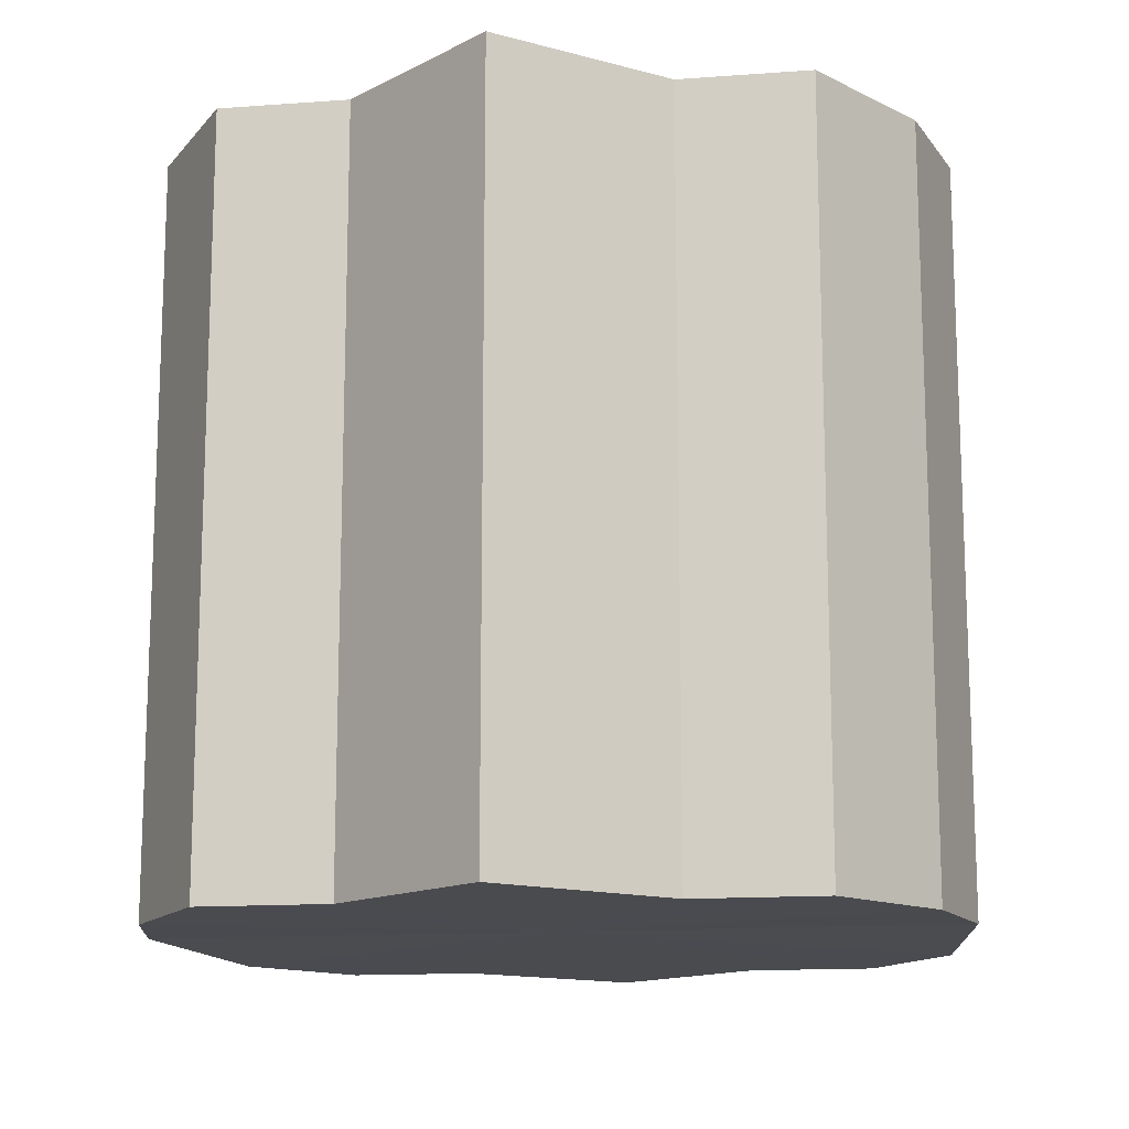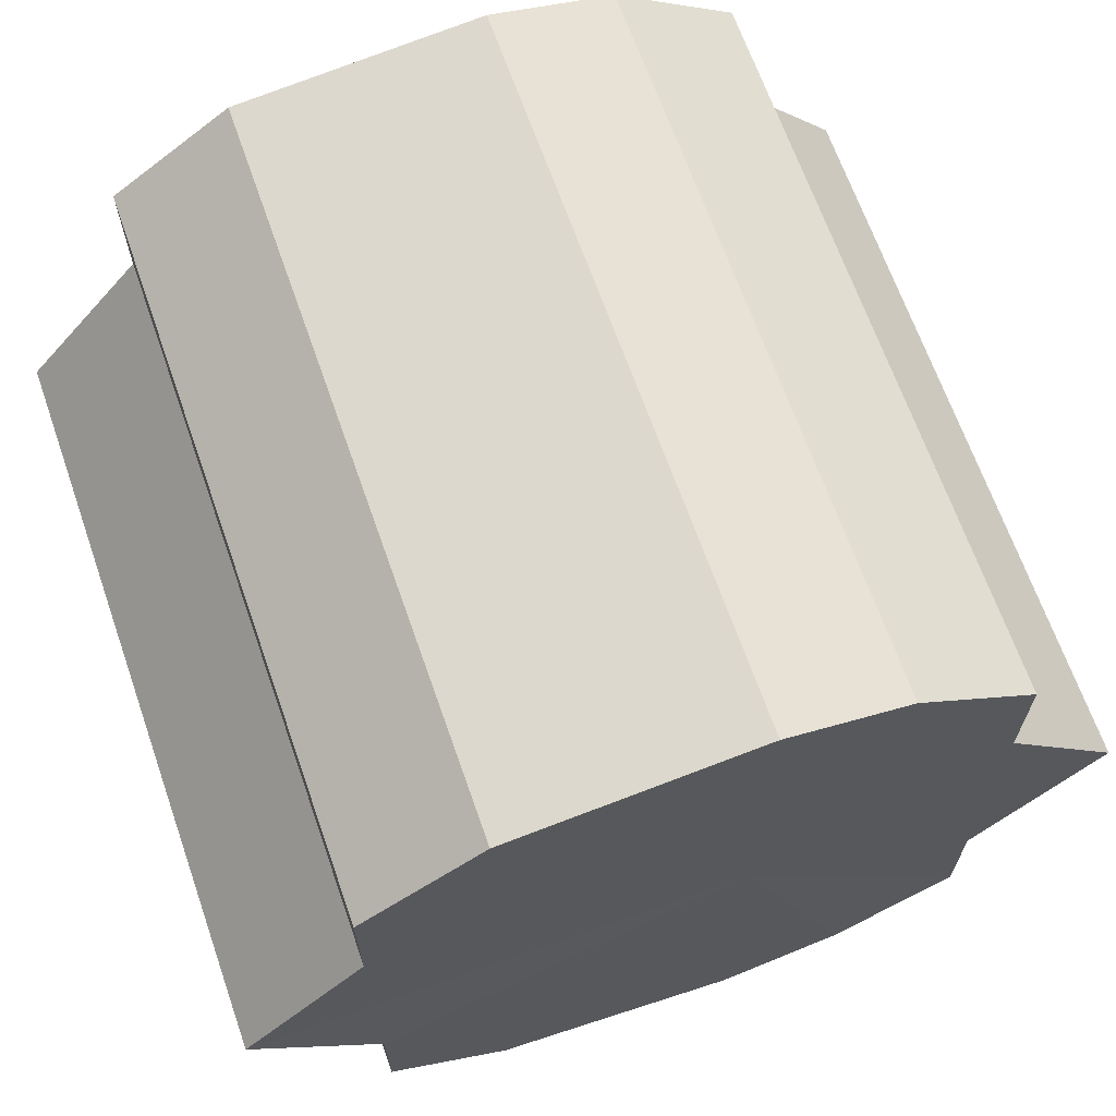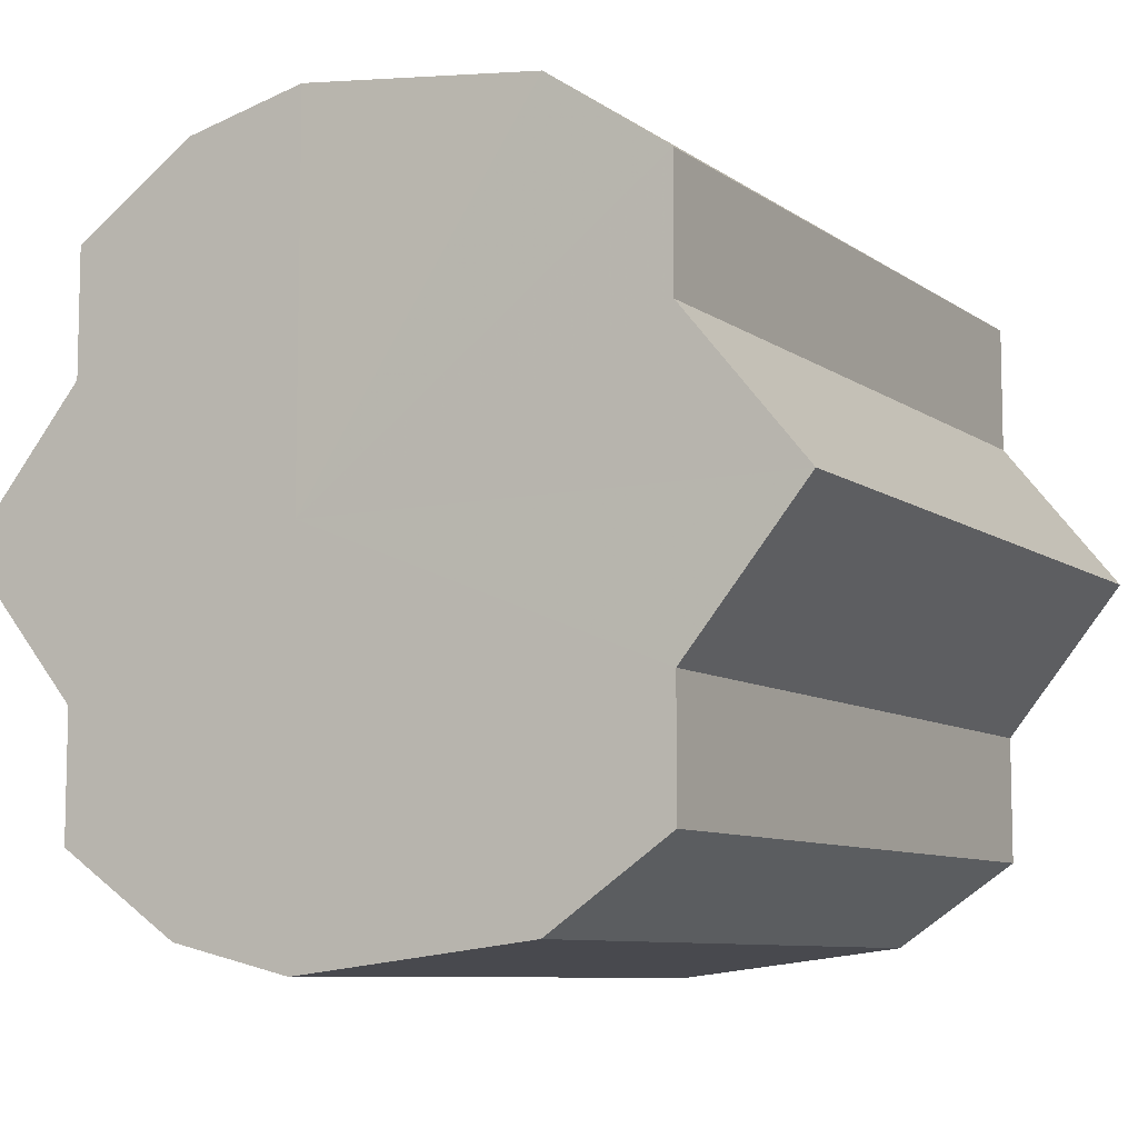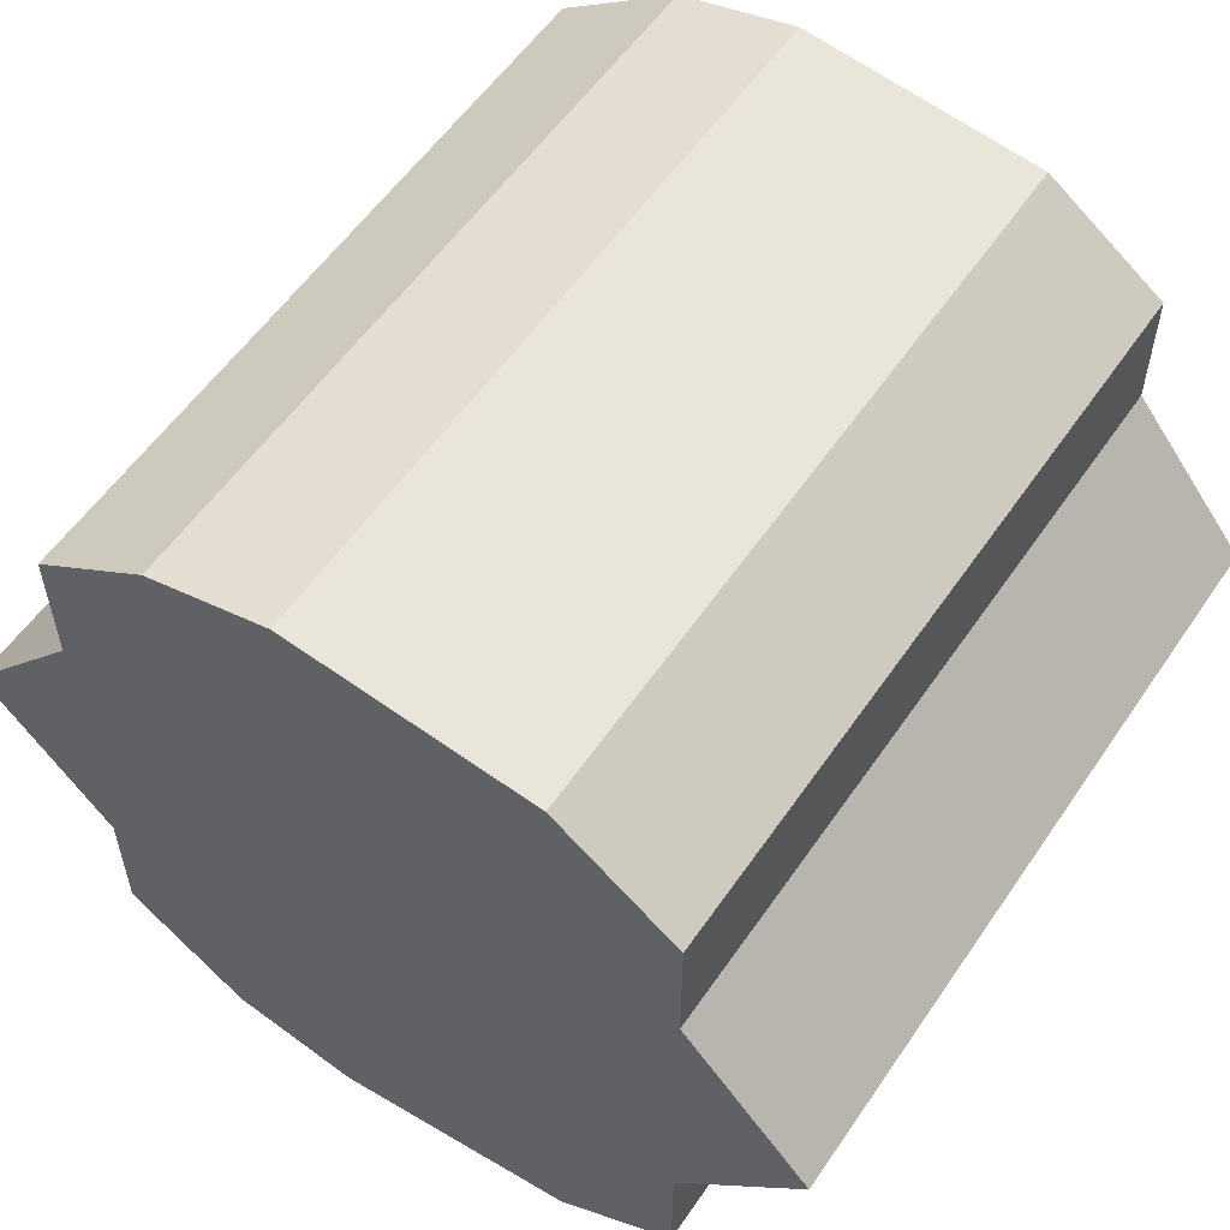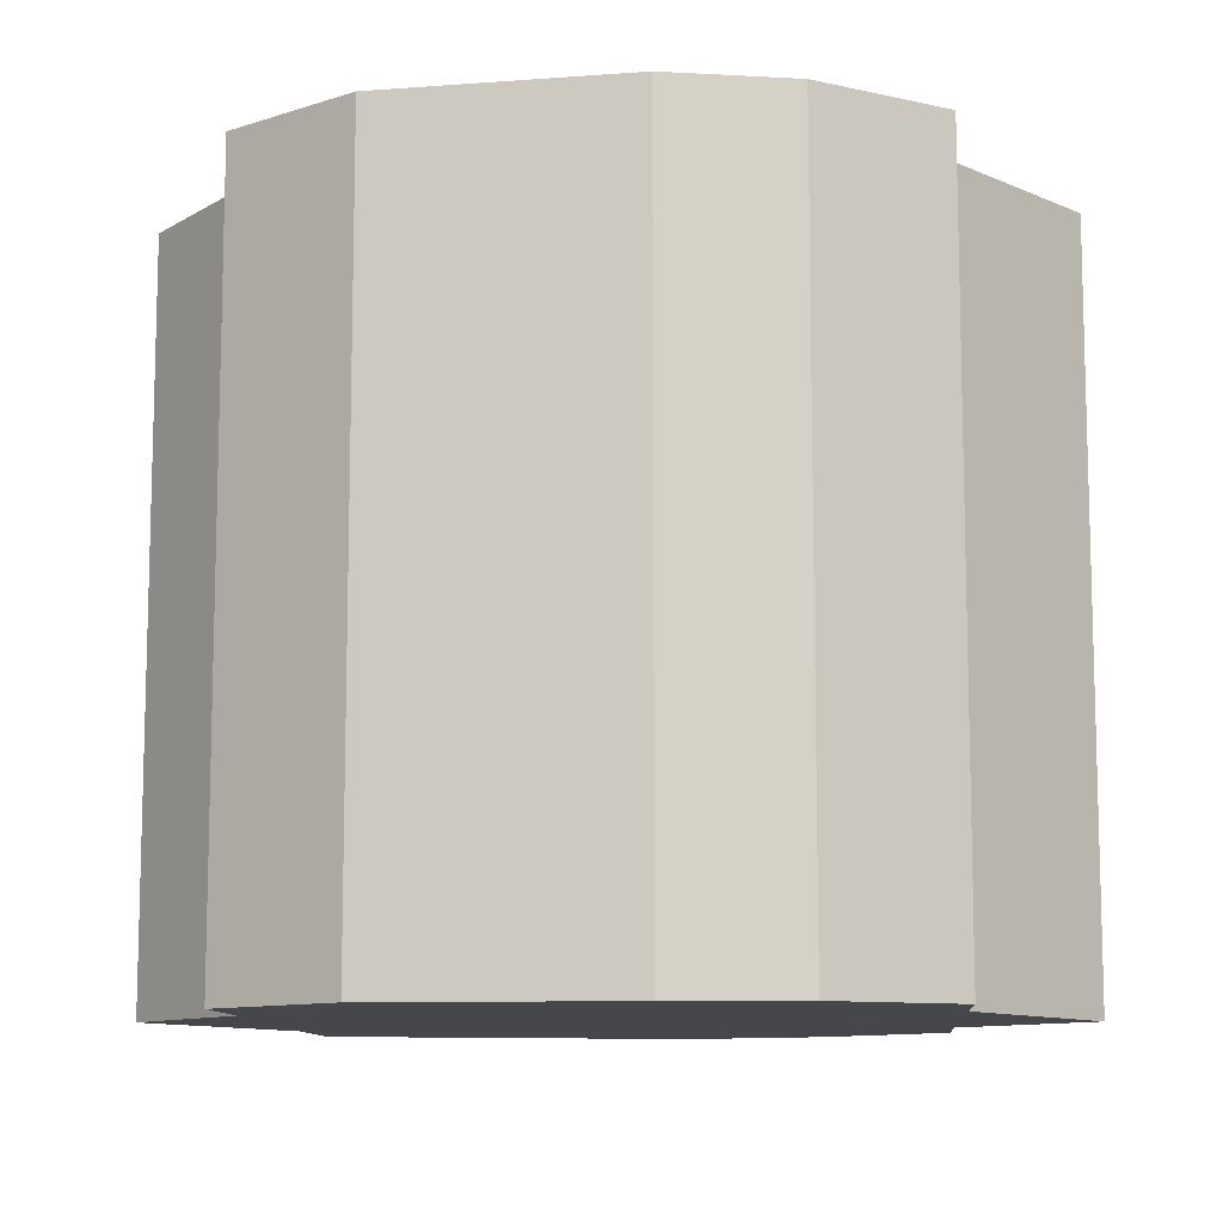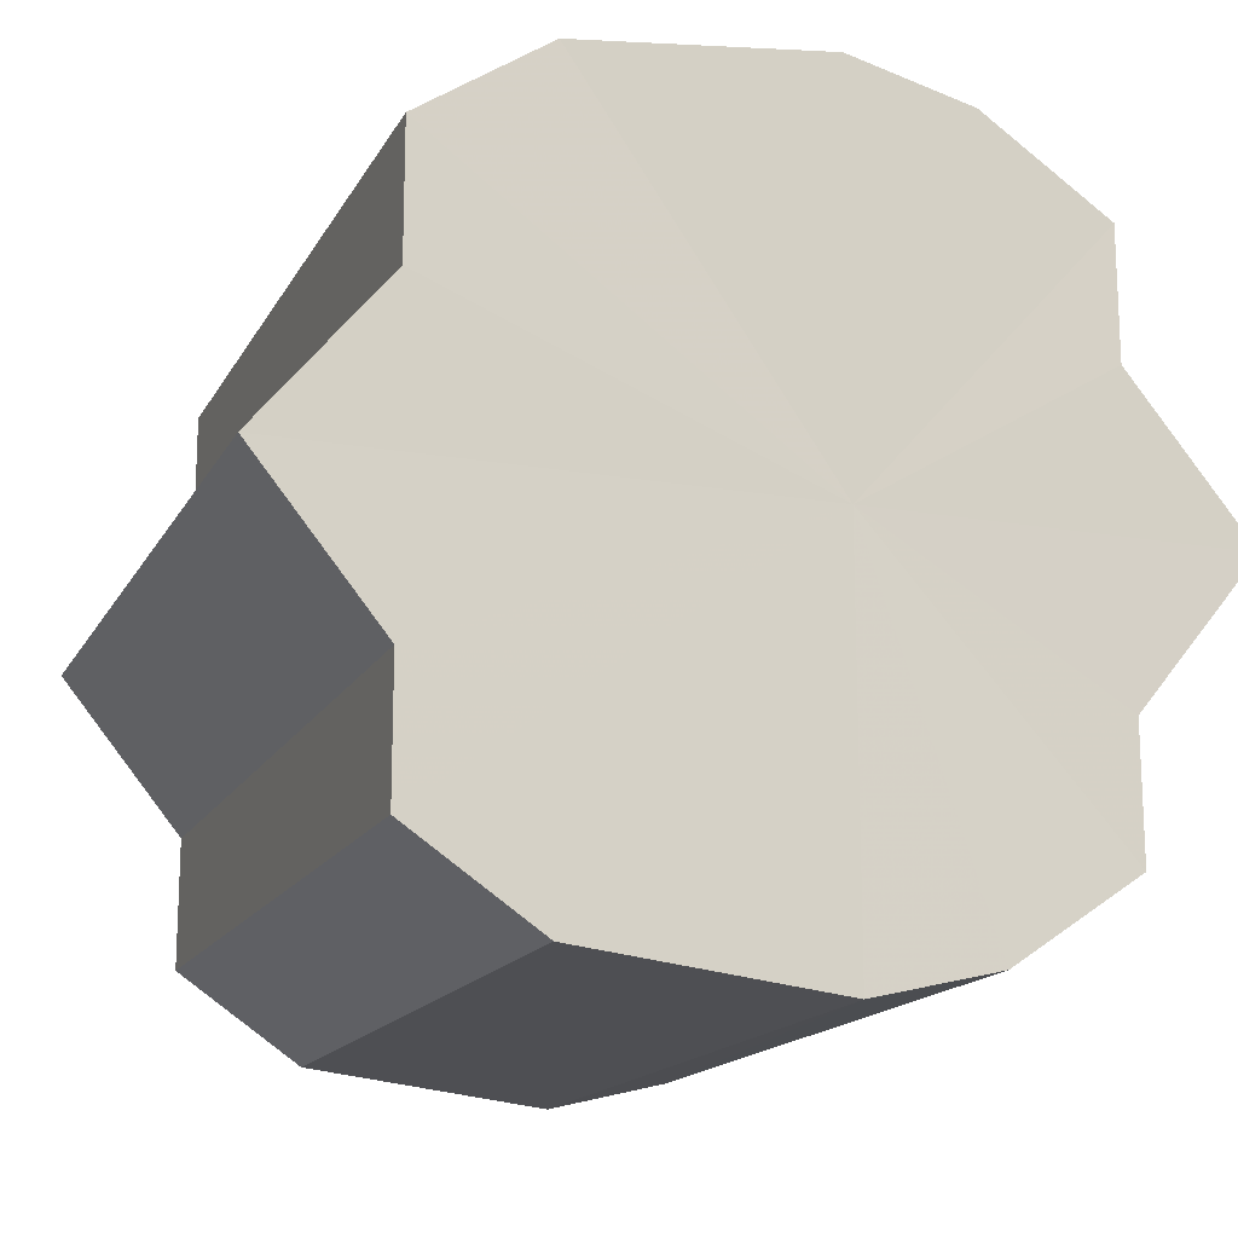
<metadata>
{"format":"obj","ext":"obj","renderer":"f3d","projection":"perspective","resolution":1024,"background":"white","views":[{"elev":-14.2,"azim":99.1,"up":"+Y"},{"elev":67.0,"azim":-19.4,"up":"+Z"},{"elev":-8.5,"azim":-150.4,"up":"+Z"},{"elev":56.5,"azim":-146.1,"up":"+Z"},{"elev":-10.3,"azim":4.4,"up":"+Y"},{"elev":-16.0,"azim":-20.1,"up":"+Z"}]}
</metadata>
<code>
o 22611
v 2169 1862 8.635
v 2169 1862 8.633
v 2169 1862 8.635
v 2169 1862 8.626
v 2169 1862 8.633
v 2169 1862 8.633
v 2169 1862 8.633
v 2169 1862 8.616
v 2169 1862 8.626
v 2169 1862 8.626
v 2169 1862 8.626
v 2169 1862 8.604
v 2169 1862 8.616
v 2169 1862 8.616
v 2169 1862 8.616
v 2169 1862 8.591
v 2169 1862 8.604
v 2169 1862 8.604
v 2169 1862 8.604
v 2169 1862 8.581
v 2169 1862 8.591
v 2169 1862 8.591
v 2169 1862 8.591
v 2169 1862 8.574
v 2169 1862 8.581
v 2169 1862 8.581
v 2169 1862 8.581
v 2169 1862 8.572
v 2169 1862 8.574
v 2169 1862 8.574
v 2169 1862 8.574
v 2169 1862 8.572
v 2169 1862 8.635
v 2169 1862 8.633
v 2169 1862 8.633
v 2169 1862 8.626
v 2169 1862 8.626
v 2169 1862 8.633
v 2169 1862 8.635
v 2169 1862 8.626
v 2169 1862 8.633
v 2169 1862 8.616
v 2169 1862 8.616
v 2169 1862 8.616
v 2169 1862 8.626
v 2169 1862 8.604
v 2169 1862 8.616
v 2169 1862 8.604
v 2169 1862 8.604
v 2169 1862 8.591
v 2169 1862 8.604
v 2169 1862 8.581
v 2169 1862 8.591
v 2169 1862 8.591
v 2169 1862 8.591
v 2169 1862 8.574
v 2169 1862 8.581
v 2169 1862 8.572
v 2169 1862 8.574
v 2169 1862 8.581
v 2169 1862 8.581
v 2169 1862 8.574
v 2169 1862 8.572
v 2169 1862 8.574
v 2169 1862 8.604
v 2169 1862 8.633
v 2169 1862 8.635
v 2169 1862 8.626
v 2169 1862 8.633
v 2169 1862 8.616
v 2169 1862 8.626
v 2169 1862 8.604
v 2169 1862 8.616
v 2169 1862 8.591
v 2169 1862 8.604
v 2169 1862 8.581
v 2169 1862 8.591
v 2169 1862 8.574
v 2169 1862 8.581
v 2169 1862 8.572
v 2169 1862 8.574
v 2169 1862 8.604
v 2169 1862 8.635
v 2169 1862 8.633
v 2169 1862 8.633
v 2169 1862 8.626
v 2169 1862 8.626
v 2169 1862 8.616
v 2169 1862 8.616
v 2169 1862 8.604
v 2169 1862 8.604
v 2169 1862 8.591
v 2169 1862 8.591
v 2169 1862 8.581
v 2169 1862 8.581
v 2169 1862 8.574
v 2169 1862 8.574
v 2169 1862 8.572
f 1 2 3
f 2 4 5
f 6 1 7
f 4 8 9
f 10 6 11
f 8 12 13
f 14 10 15
f 12 16 17
f 18 14 19
f 16 20 21
f 22 18 23
f 20 24 25
f 26 22 27
f 24 28 29
f 30 26 31
f 28 30 32
f 33 34 35
f 35 36 37
f 38 39 33
f 40 41 38
f 37 42 43
f 44 45 40
f 46 47 44
f 43 48 49
f 50 51 46
f 52 53 50
f 49 54 55
f 56 57 52
f 58 59 56
f 55 60 61
f 62 63 58
f 61 64 62
f 65 66 67
f 65 68 66
f 65 67 69
f 65 70 68
f 65 69 71
f 65 72 70
f 65 71 73
f 65 74 72
f 65 73 75
f 65 76 74
f 65 75 77
f 65 78 76
f 65 77 79
f 65 80 78
f 65 79 81
f 65 81 80
f 82 83 84
f 82 85 83
f 82 84 86
f 82 87 85
f 82 86 88
f 82 89 87
f 82 88 90
f 82 91 89
f 82 90 92
f 82 93 91
f 82 92 94
f 82 95 93
f 82 94 96
f 82 97 95
f 82 96 98
f 82 98 97

</code>
